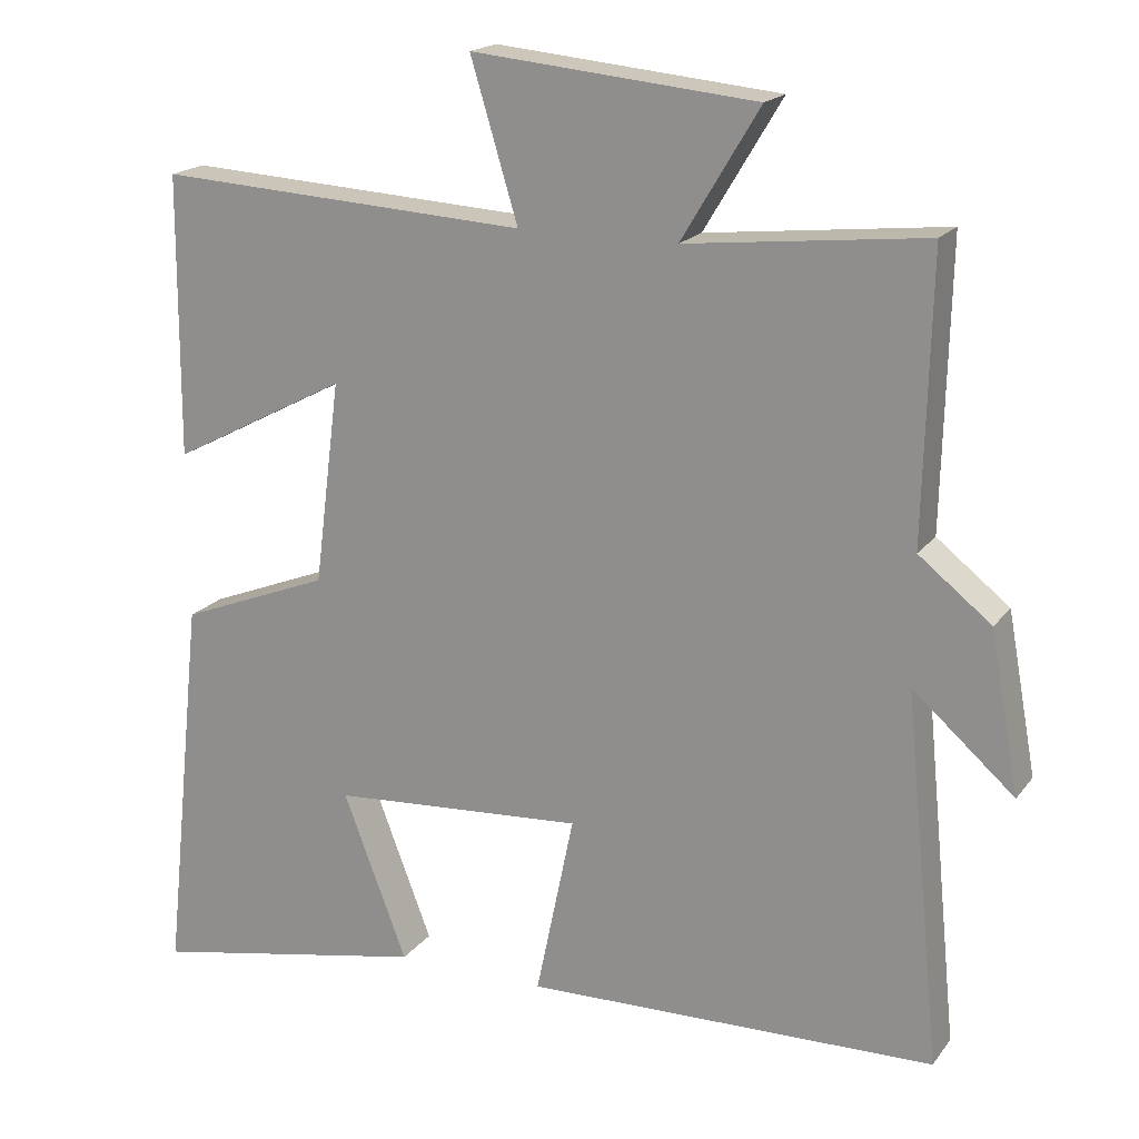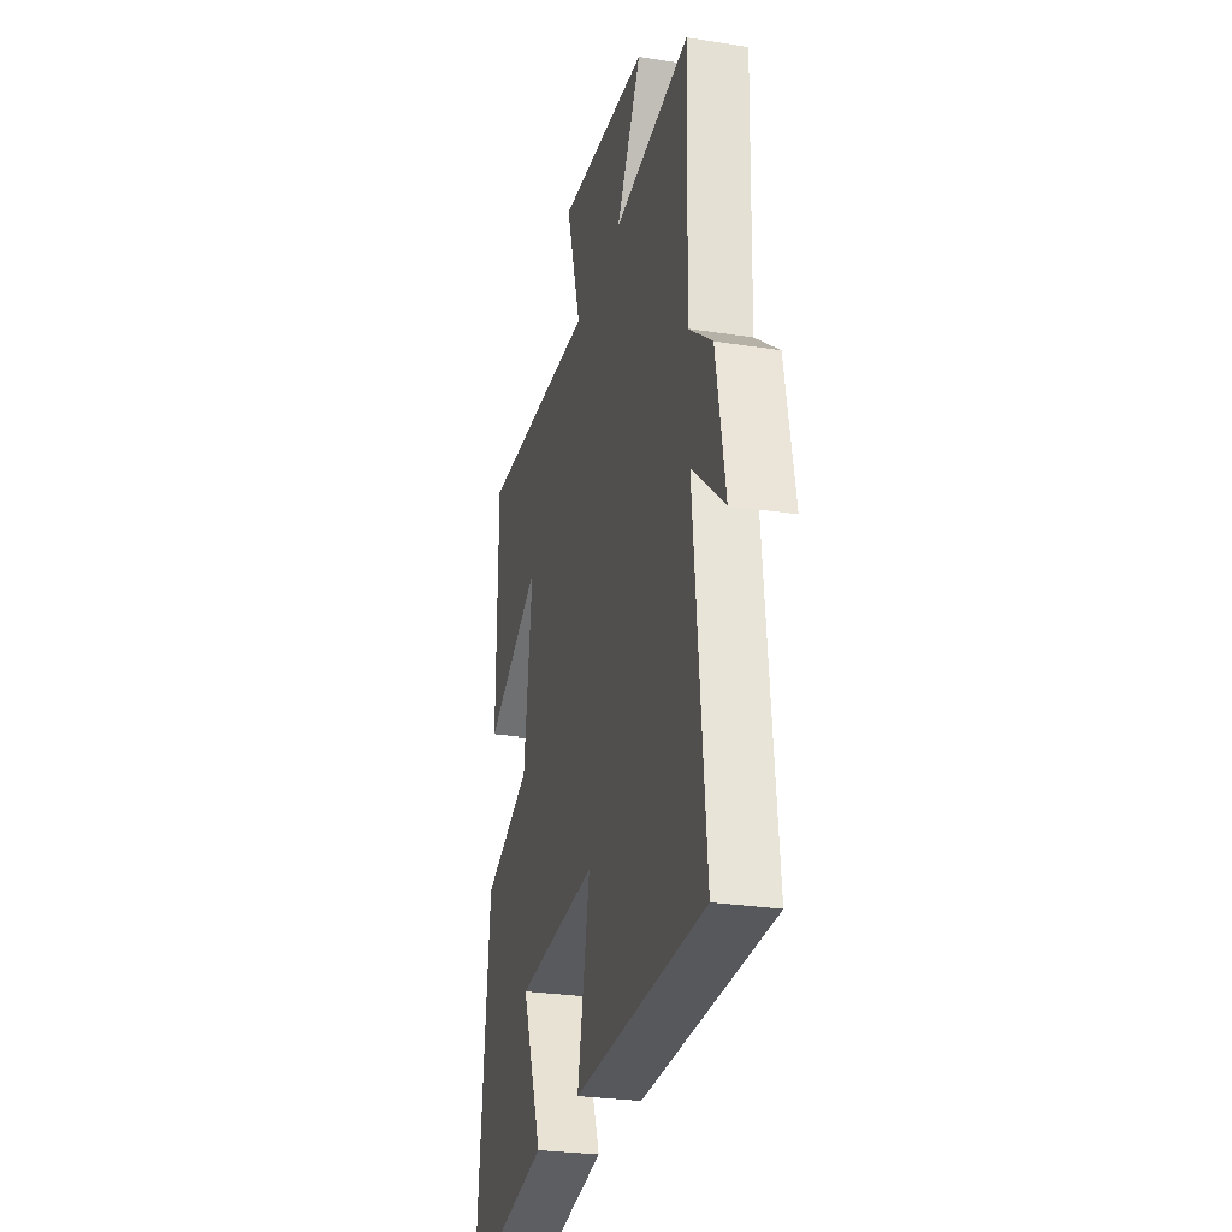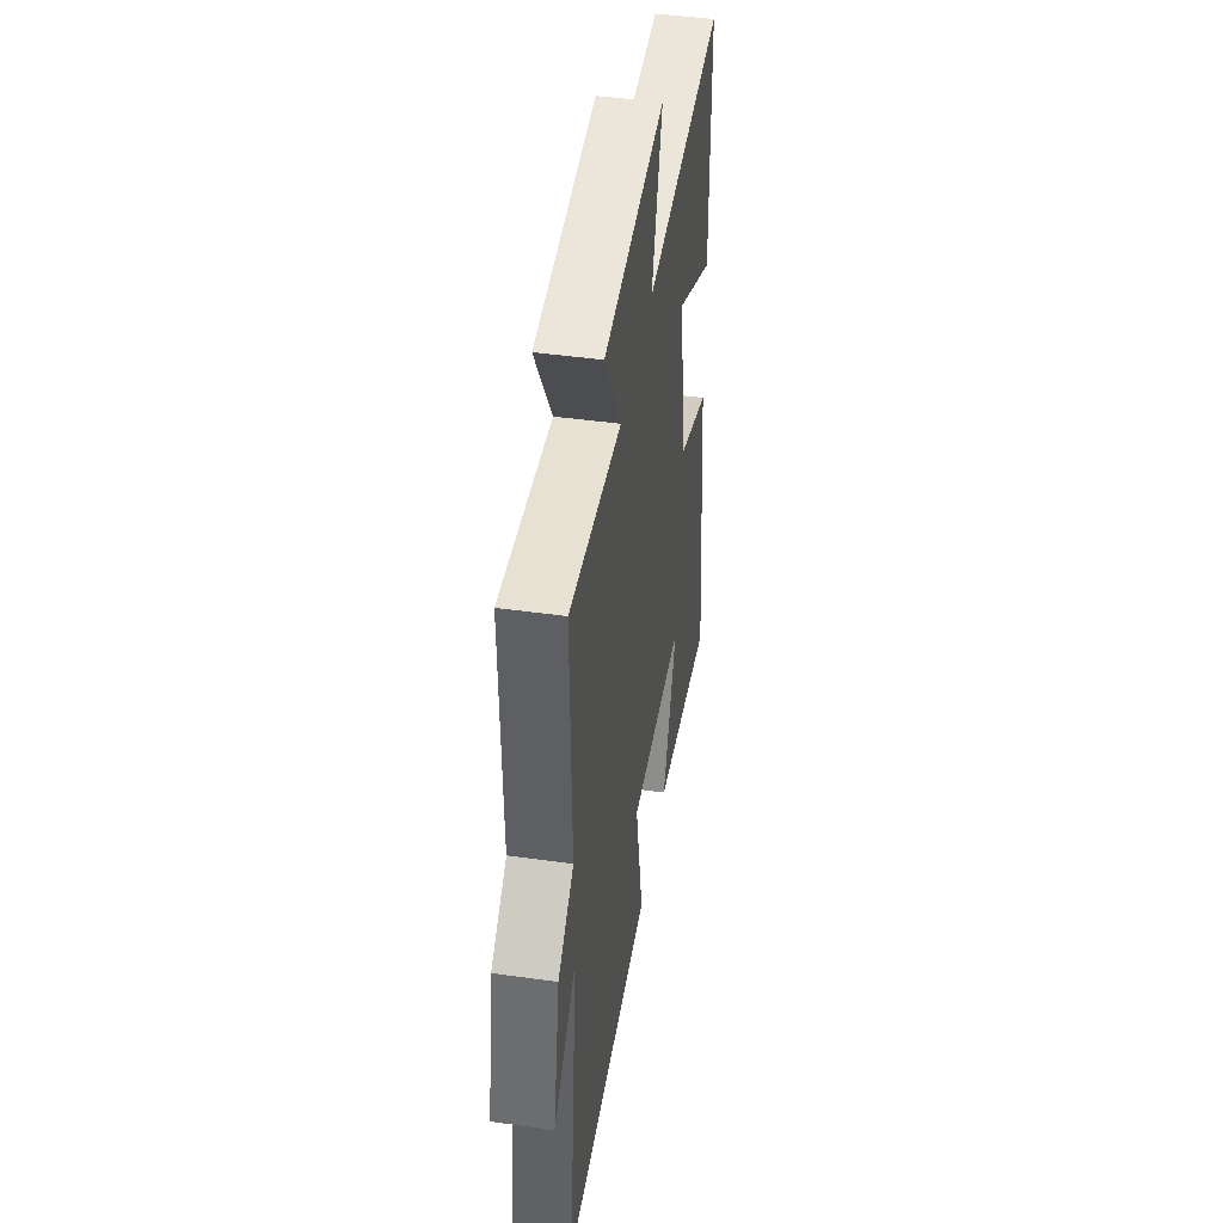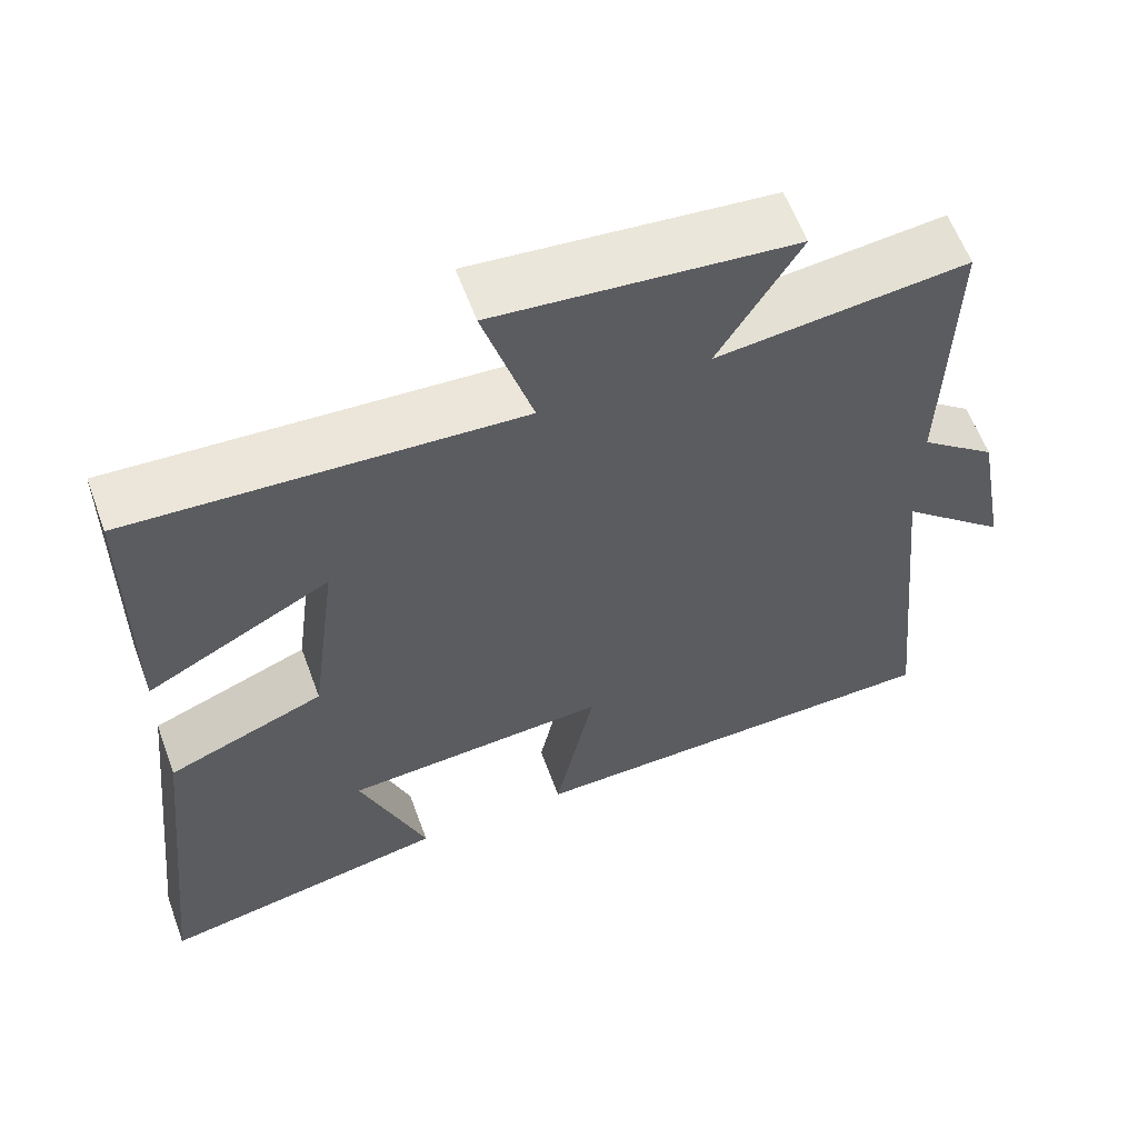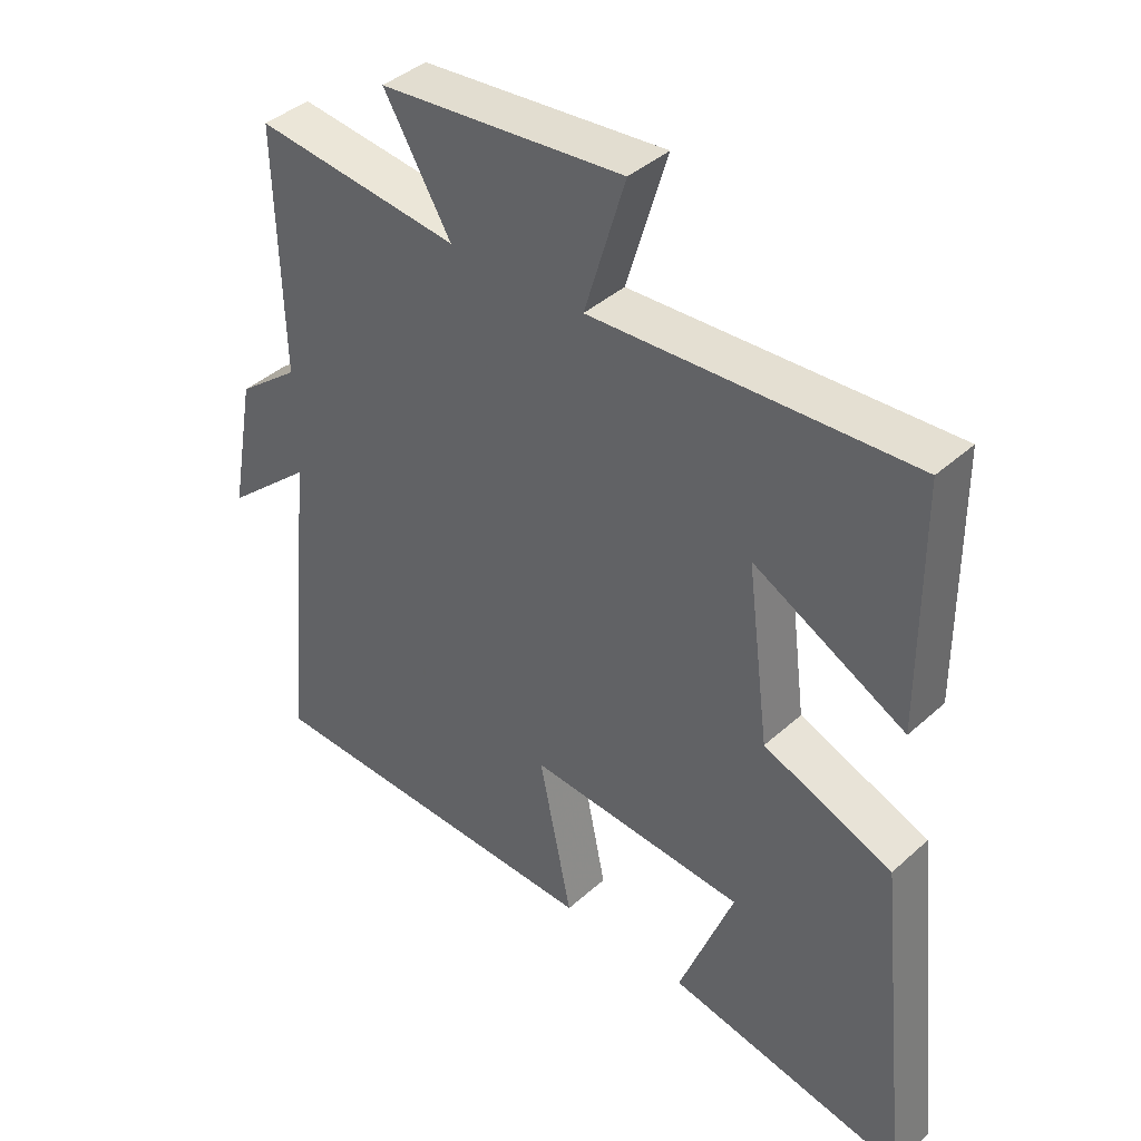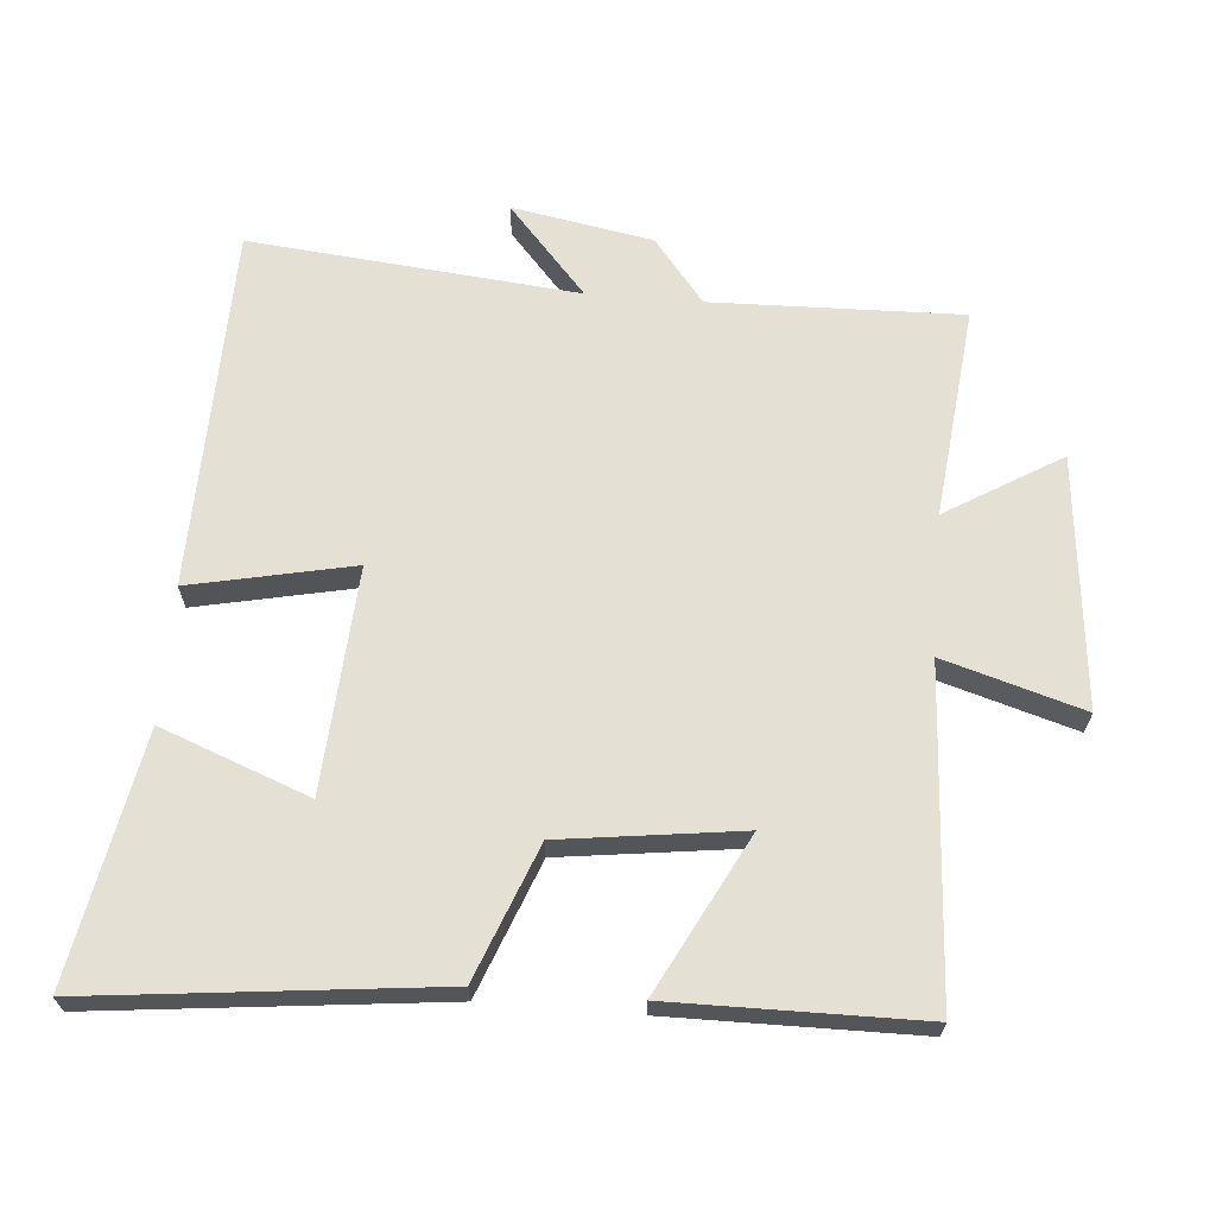
<metadata>
{"format":"obj","ext":"obj","renderer":"f3d","projection":"perspective","resolution":1024,"background":"white","views":[{"elev":18.5,"azim":25.3,"up":"+Z"},{"elev":-27.5,"azim":76.4,"up":"+Z"},{"elev":45.2,"azim":99.2,"up":"+Z"},{"elev":60.1,"azim":-20.2,"up":"+Z"},{"elev":40.5,"azim":-137.6,"up":"+Z"},{"elev":65.8,"azim":-85.4,"up":"+Y"}]}
</metadata>
<code>
v -0.498 0.07 0.528
v -0.012 0.07 0.5
v -0.074 0.07 0.706
v 0.298 0.07 0.67
v 0.196 0.07 0.5
v 0.509 0.07 0.534
v 0.5 0.07 0.164
v 0.595 0.07 0.089
v 0.633 0.07 -0.119
v 0.5 0.07 -0.002
v 0.548 0.07 -0.488
v 0.01 0.07 -0.5
v 0.06 0.07 -0.259
v -0.272 0.07 -0.281
v -0.188 0.07 -0.5
v -0.554 0.07 -0.57
v -0.5 0.07 -0.062
v -0.303 0.07 0.015
v -0.269 0.07 0.281
v -0.5 0.07 0.16
v -0.498 0 0.528
v -0.012 0 0.5
v -0.074 0 0.706
v 0.298 0 0.67
v 0.196 0 0.5
v 0.509 0 0.534
v 0.5 0 0.164
v 0.595 0 0.089
v 0.633 0 -0.119
v 0.5 0 -0.002
v 0.548 0 -0.488
v 0.01 0 -0.5
v 0.06 0 -0.259
v -0.272 0 -0.281
v -0.188 0 -0.5
v -0.554 0 -0.57
v -0.5 0 -0.062
v -0.303 0 0.015
v -0.269 0 0.281
v -0.5 0 0.16
f 19 20 1 2
f 18 19 2
f 16 17 18
f 16 18 2
f 14 15 16
f 14 16 2
f 13 14 2
f 10 11 12 13
f 10 13 2
f 9 10 2
f 8 9 2
f 7 8 2
f 5 6 7
f 5 7 2 3
f 3 4 5
f 22 21 40 39
f 22 39 38
f 38 37 36
f 22 38 36
f 36 35 34
f 22 36 34
f 22 34 33
f 33 32 31 30
f 22 33 30
f 22 30 29
f 22 29 28
f 22 28 27
f 27 26 25
f 23 22 27 25
f 25 24 23
f 1 21 22 2
f 2 22 23 3
f 3 23 24 4
f 4 24 25 5
f 5 25 26 6
f 6 26 27 7
f 7 27 28 8
f 8 28 29 9
f 9 29 30 10
f 10 30 31 11
f 11 31 32 12
f 12 32 33 13
f 13 33 34 14
f 14 34 35 15
f 15 35 36 16
f 16 36 37 17
f 17 37 38 18
f 18 38 39 19
f 19 39 40 20
f 20 40 21 1

</code>
